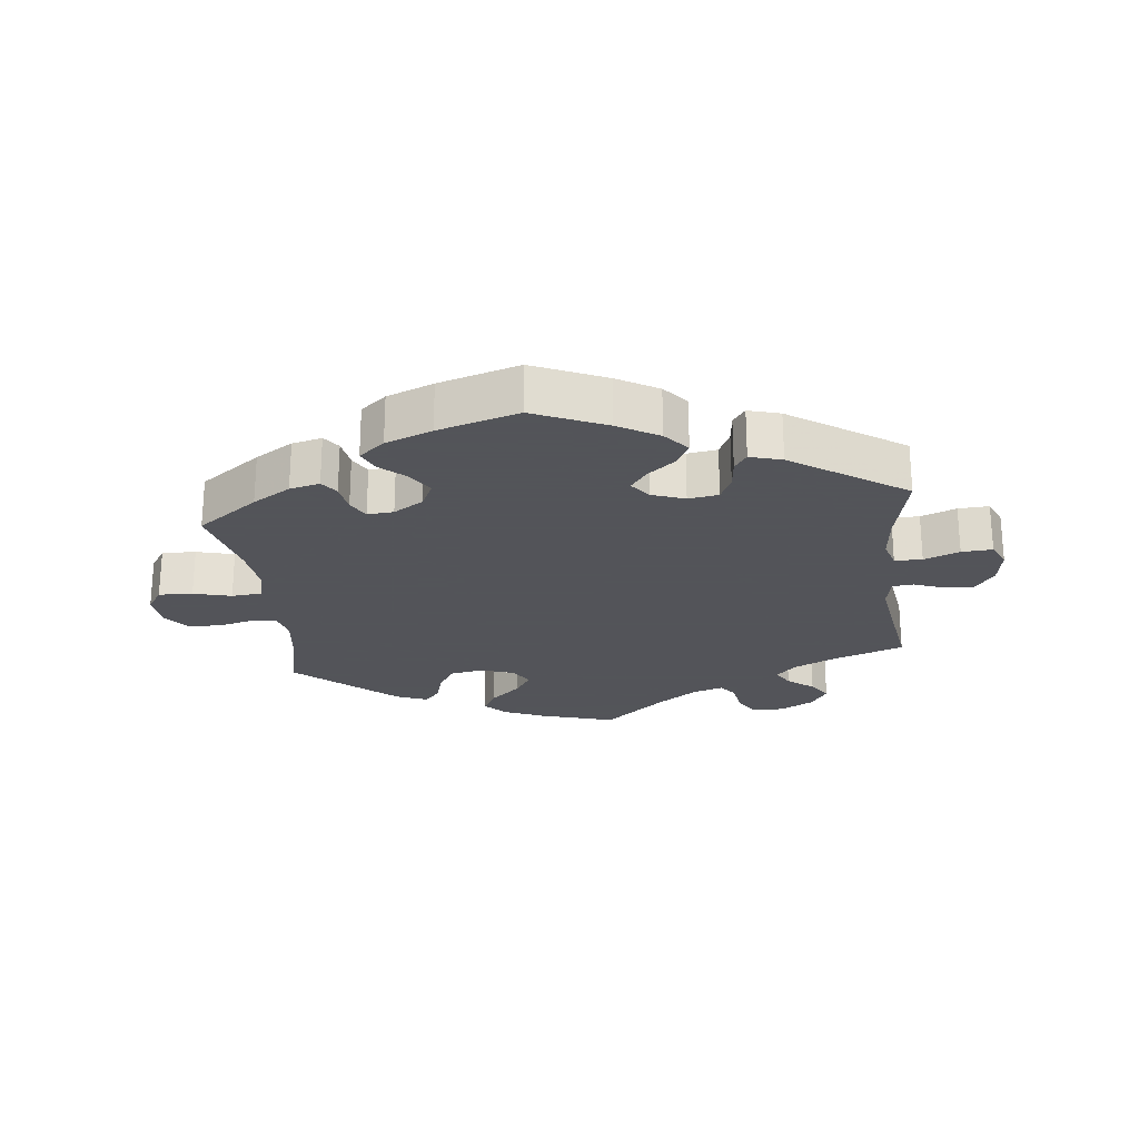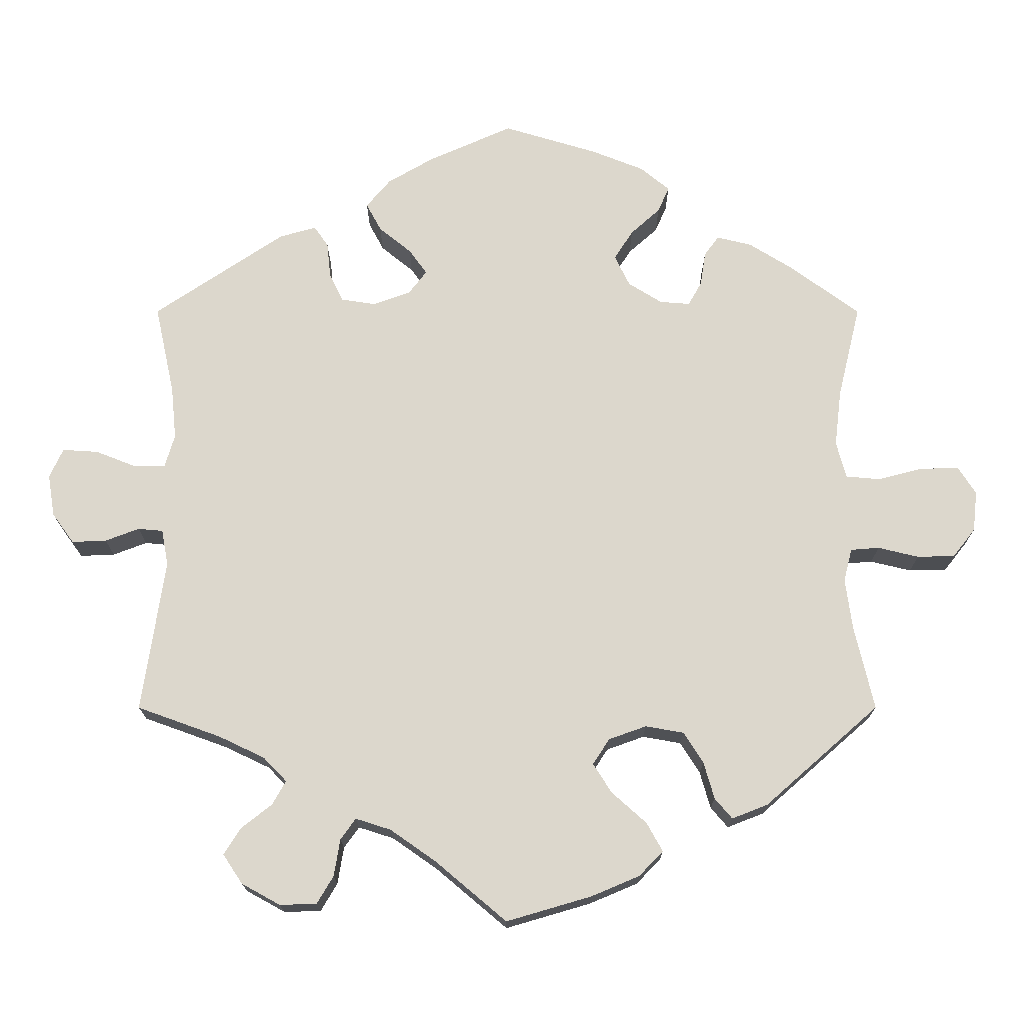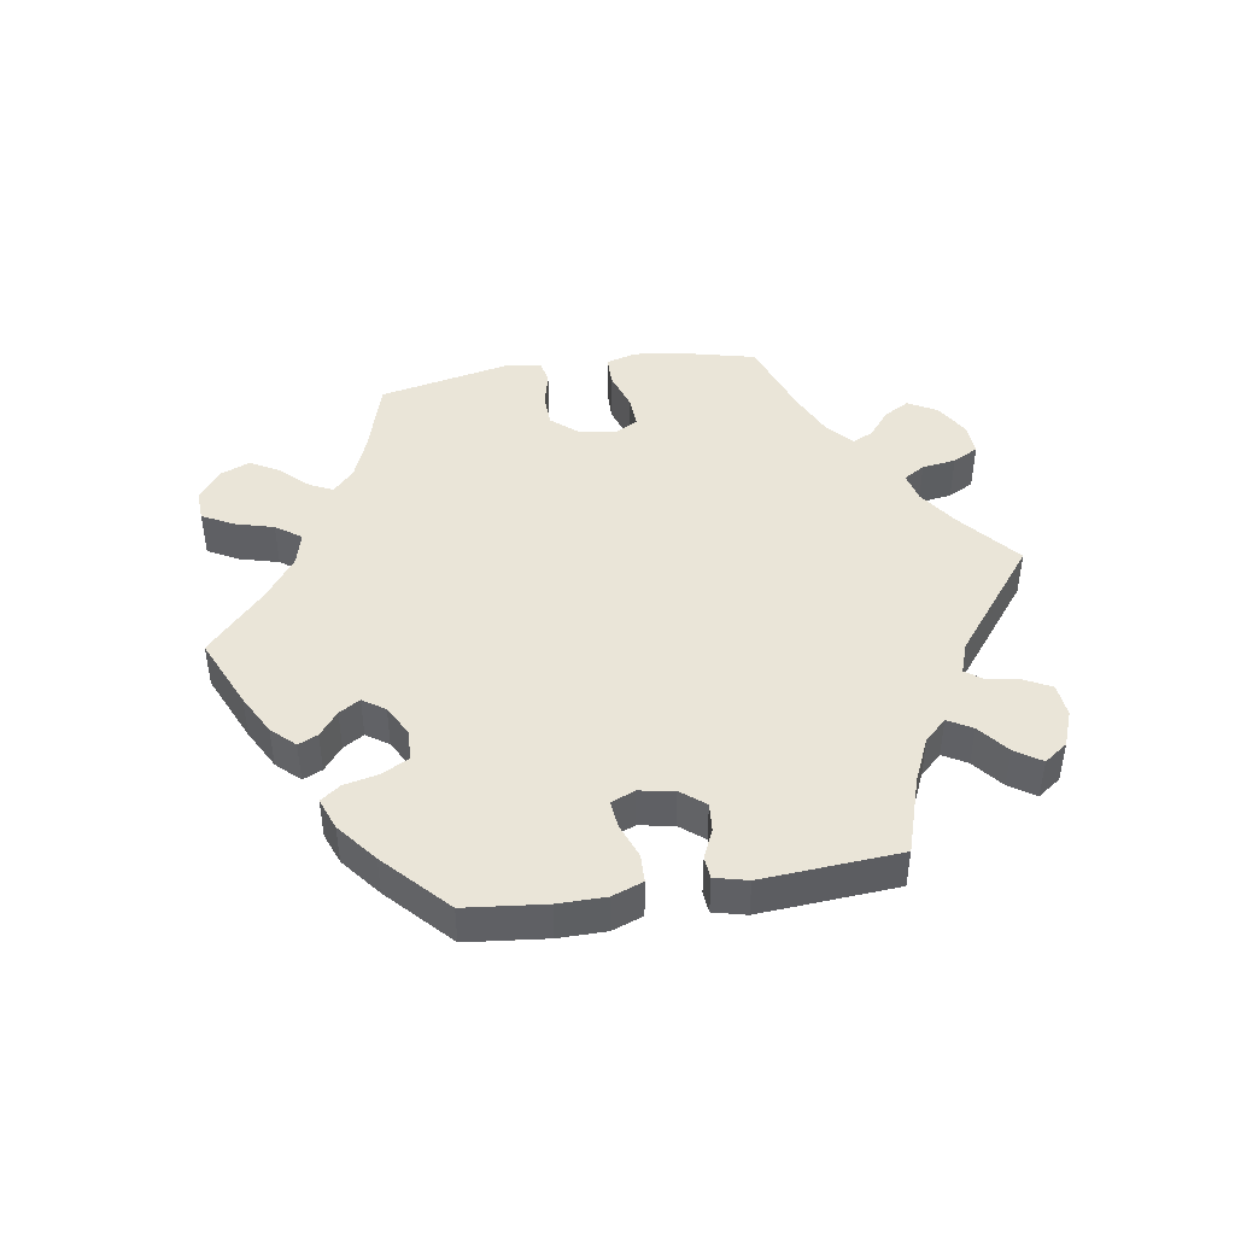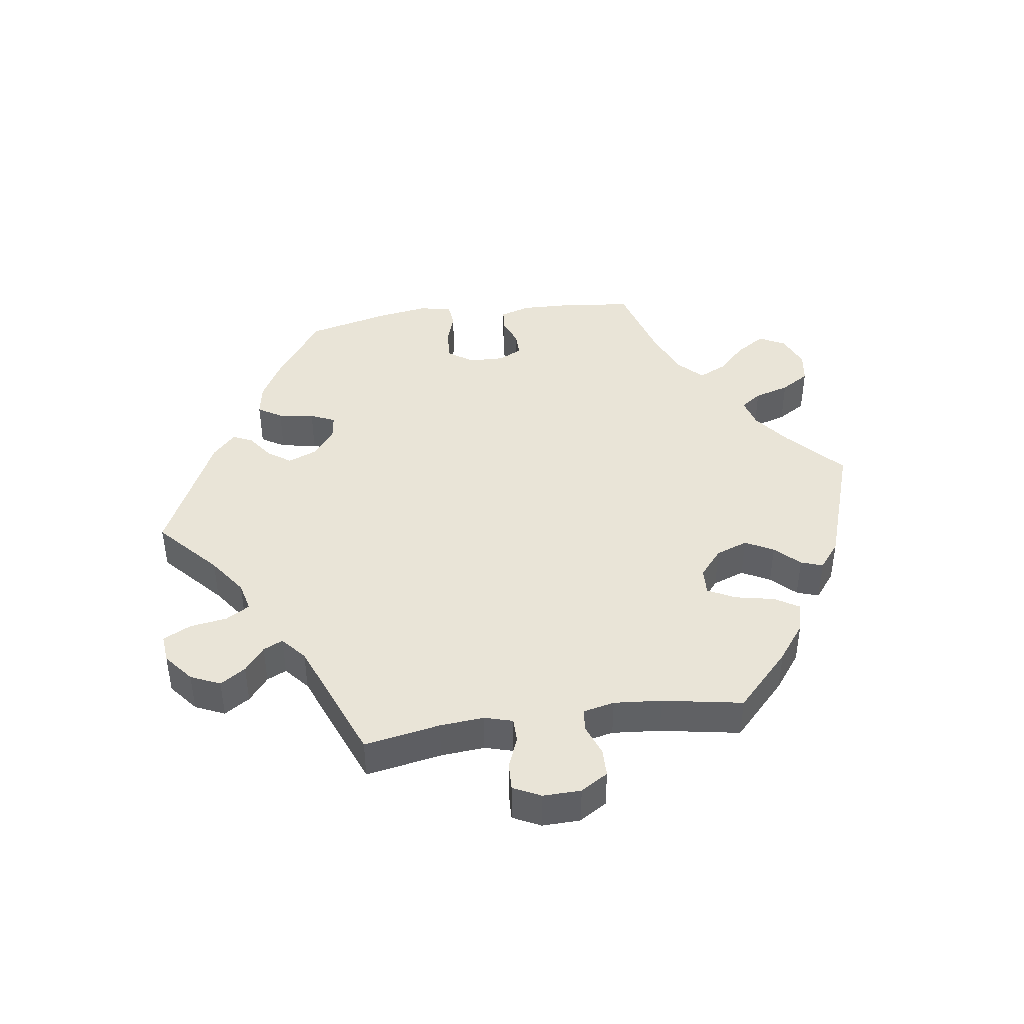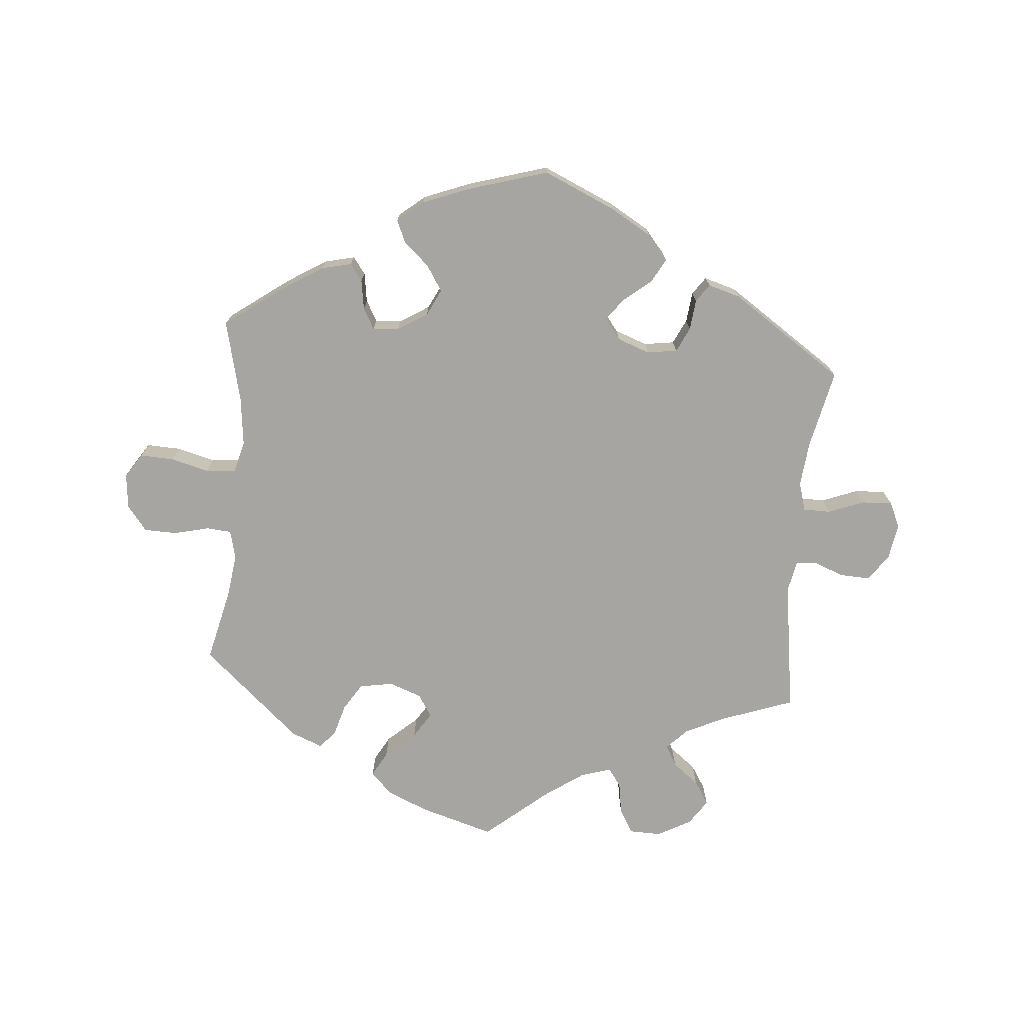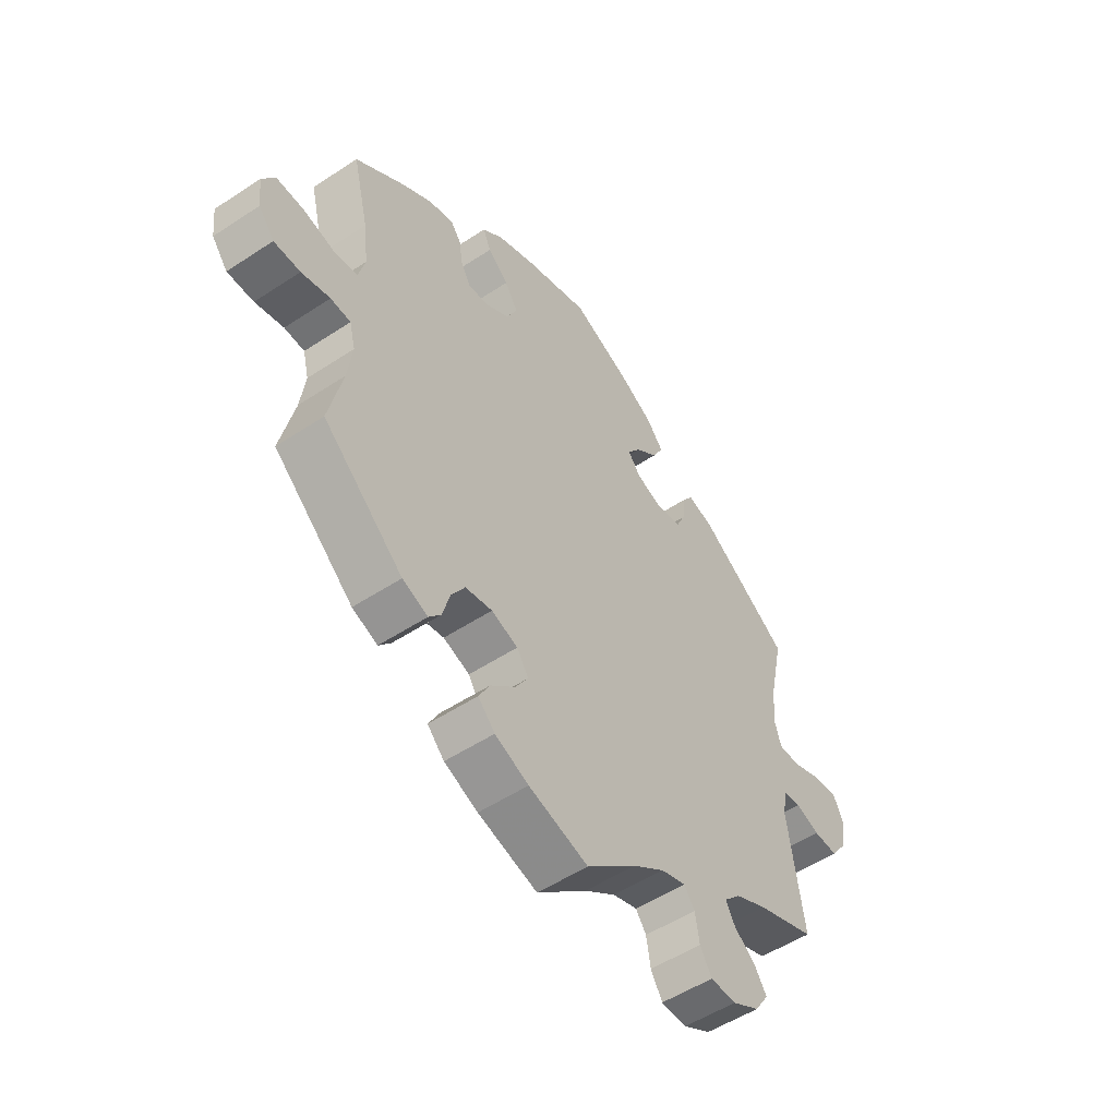
<metadata>
{"format":"obj","ext":"obj","renderer":"f3d","projection":"perspective","resolution":1024,"background":"white","views":[{"elev":-23.9,"azim":6.4,"up":"+Y"},{"elev":-17.1,"azim":-179.9,"up":"+Z"},{"elev":45.1,"azim":20.9,"up":"+Y"},{"elev":43.3,"azim":141.8,"up":"+Y"},{"elev":-73.8,"azim":-5.0,"up":"+Y"},{"elev":-52.2,"azim":-54.5,"up":"+Z"}]}
</metadata>
<code>
v -0.475 0.07 -0.177
v -0.466 0.07 -0.11
v -0.477 0.07 -0.066
v -0.515 0.07 -0.063
v -0.569 0.07 -0.076
v -0.619 0.07 -0.075
v -0.649 0.07 -0.037
v -0.655 0.07 0.017
v -0.631 0.07 0.054
v -0.579 0.07 0.052
v -0.521 0.07 0.037
v -0.475 0.07 0.041
v -0.462 0.07 0.09
v -0.471 0.07 0.165
v -0.501 0.07 0.289
v -0.408 0.07 0.357
v -0.35 0.07 0.393
v -0.304 0.07 0.404
v -0.285 0.07 0.378
v -0.278 0.07 0.333
v -0.26 0.07 0.301
v -0.22 0.07 0.304
v -0.175 0.07 0.332
v -0.155 0.07 0.373
v -0.18 0.07 0.412
v -0.219 0.07 0.447
v -0.234 0.07 0.481
v -0.195 0.07 0.513
v -0.124 0.07 0.541
v -0.001 0.07 0.578
v 0.11 0.07 0.529
v 0.172 0.07 0.493
v 0.204 0.07 0.455
v 0.184 0.07 0.418
v 0.141 0.07 0.383
v 0.117 0.07 0.35
v 0.141 0.07 0.319
v 0.191 0.07 0.301
v 0.237 0.07 0.308
v 0.255 0.07 0.346
v 0.26 0.07 0.393
v 0.279 0.07 0.42
v 0.328 0.07 0.406
v 0.501 0.07 0.29
v 0.475 0.07 0.171
v 0.468 0.07 0.101
v 0.481 0.07 0.057
v 0.523 0.07 0.057
v 0.577 0.07 0.078
v 0.624 0.07 0.081
v 0.642 0.07 0.042
v 0.633 0.07 -0.014
v 0.604 0.07 -0.054
v 0.558 0.07 -0.052
v 0.513 0.07 -0.035
v 0.48 0.07 -0.038
v 0.471 0.07 -0.086
v 0.501 0.07 -0.289
v 0.39 0.07 -0.329
v 0.329 0.07 -0.358
v 0.298 0.07 -0.39
v 0.316 0.07 -0.422
v 0.356 0.07 -0.453
v 0.379 0.07 -0.489
v 0.353 0.07 -0.528
v 0.302 0.07 -0.556
v 0.253 0.07 -0.555
v 0.231 0.07 -0.518
v 0.223 0.07 -0.469
v 0.203 0.07 -0.441
v 0.156 0.07 -0.456
v 0.096 0.07 -0.498
v 0.001 0.07 -0.578
v -0.112 0.07 -0.545
v -0.176 0.07 -0.518
v -0.208 0.07 -0.485
v -0.187 0.07 -0.447
v -0.141 0.07 -0.406
v -0.116 0.07 -0.367
v -0.138 0.07 -0.333
v -0.188 0.07 -0.315
v -0.239 0.07 -0.324
v -0.265 0.07 -0.365
v -0.279 0.07 -0.414
v -0.302 0.07 -0.441
v -0.35 0.07 -0.422
v -0.501 0.07 -0.289
v -0.475 0 -0.177
v -0.466 0 -0.11
v -0.477 0 -0.066
v -0.515 0 -0.063
v -0.569 0 -0.076
v -0.619 0 -0.075
v -0.649 0 -0.037
v -0.655 0 0.017
v -0.631 0 0.054
v -0.579 0 0.052
v -0.521 0 0.037
v -0.475 0 0.041
v -0.462 0 0.09
v -0.471 0 0.165
v -0.501 0 0.289
v -0.408 0 0.357
v -0.35 0 0.393
v -0.304 0 0.404
v -0.285 0 0.378
v -0.278 0 0.333
v -0.26 0 0.301
v -0.22 0 0.304
v -0.175 0 0.332
v -0.155 0 0.373
v -0.18 0 0.412
v -0.219 0 0.447
v -0.234 0 0.481
v -0.195 0 0.513
v -0.124 0 0.541
v -0.001 0 0.578
v 0.11 0 0.529
v 0.172 0 0.493
v 0.204 0 0.455
v 0.184 0 0.418
v 0.141 0 0.383
v 0.117 0 0.35
v 0.141 0 0.319
v 0.191 0 0.301
v 0.237 0 0.308
v 0.255 0 0.346
v 0.26 0 0.393
v 0.279 0 0.42
v 0.328 0 0.406
v 0.501 0 0.29
v 0.475 0 0.171
v 0.468 0 0.101
v 0.481 0 0.057
v 0.523 0 0.057
v 0.577 0 0.078
v 0.624 0 0.081
v 0.642 0 0.042
v 0.633 0 -0.014
v 0.604 0 -0.054
v 0.558 0 -0.052
v 0.513 0 -0.035
v 0.48 0 -0.038
v 0.471 0 -0.086
v 0.501 0 -0.289
v 0.39 0 -0.329
v 0.329 0 -0.358
v 0.298 0 -0.39
v 0.316 0 -0.422
v 0.356 0 -0.453
v 0.379 0 -0.489
v 0.353 0 -0.528
v 0.302 0 -0.556
v 0.253 0 -0.555
v 0.231 0 -0.518
v 0.223 0 -0.469
v 0.203 0 -0.441
v 0.156 0 -0.456
v 0.096 0 -0.498
v 0.001 0 -0.578
v -0.112 0 -0.545
v -0.176 0 -0.518
v -0.208 0 -0.485
v -0.187 0 -0.447
v -0.141 0 -0.406
v -0.116 0 -0.367
v -0.138 0 -0.333
v -0.188 0 -0.315
v -0.239 0 -0.324
v -0.265 0 -0.365
v -0.279 0 -0.414
v -0.302 0 -0.441
v -0.35 0 -0.422
v -0.501 0 -0.289
f 86 87 1
f 83 84 85 86
f 82 83 86 1
f 81 82 1 2
f 80 81 2 3
f 75 76 77 78
f 75 78 79
f 72 73 74 75
f 71 72 75 79
f 70 71 79 80
f 66 67 68 69
f 66 69 70
f 65 66 70
f 62 63 64 65
f 61 62 65 70
f 60 61 70 80
f 57 58 59
f 56 57 59 60
f 52 53 54 55
f 52 55 56
f 51 52 56
f 48 49 50 51
f 47 48 51 56
f 46 47 56 60
f 42 43 44 45
f 40 41 42 45
f 39 40 45 46
f 38 39 46 60
f 32 33 34 35
f 32 35 36
f 31 32 36
f 30 31 36
f 29 30 36
f 28 29 36 37
f 25 26 27 28
f 24 25 28 37
f 17 18 19 20
f 17 20 21
f 14 15 16 17
f 13 14 17 21
f 12 13 21 22
f 8 9 10 11
f 8 11 12
f 7 8 12
f 4 5 6 7
f 3 4 7 12
f 23 24 37 38
f 23 38 60 80
f 22 23 80
f 3 12 22 80
f 88 174 173
f 173 172 171 170
f 88 173 170 169
f 89 88 169 168
f 90 89 168 167
f 165 164 163 162
f 166 165 162
f 162 161 160 159
f 166 162 159 158
f 167 166 158 157
f 156 155 154 153
f 157 156 153
f 157 153 152
f 152 151 150 149
f 157 152 149 148
f 167 157 148 147
f 146 145 144
f 147 146 144 143
f 142 141 140 139
f 143 142 139
f 143 139 138
f 138 137 136 135
f 143 138 135 134
f 147 143 134 133
f 132 131 130 129
f 132 129 128 127
f 133 132 127 126
f 147 133 126 125
f 122 121 120 119
f 123 122 119
f 123 119 118
f 123 118 117
f 123 117 116
f 124 123 116 115
f 115 114 113 112
f 124 115 112 111
f 107 106 105 104
f 108 107 104
f 104 103 102 101
f 108 104 101 100
f 109 108 100 99
f 98 97 96 95
f 99 98 95
f 99 95 94
f 94 93 92 91
f 99 94 91 90
f 125 124 111 110
f 167 147 125 110
f 167 110 109
f 167 109 99 90
f 1 88 89 2
f 2 89 90 3
f 3 90 91 4
f 4 91 92 5
f 5 92 93 6
f 6 93 94 7
f 7 94 95 8
f 8 95 96 9
f 9 96 97 10
f 10 97 98 11
f 11 98 99 12
f 12 99 100 13
f 13 100 101 14
f 14 101 102 15
f 15 102 103 16
f 16 103 104 17
f 17 104 105 18
f 18 105 106 19
f 19 106 107 20
f 20 107 108 21
f 21 108 109 22
f 22 109 110 23
f 23 110 111 24
f 24 111 112 25
f 25 112 113 26
f 26 113 114 27
f 27 114 115 28
f 28 115 116 29
f 29 116 117 30
f 30 117 118 31
f 31 118 119 32
f 32 119 120 33
f 33 120 121 34
f 34 121 122 35
f 35 122 123 36
f 36 123 124 37
f 37 124 125 38
f 38 125 126 39
f 39 126 127 40
f 40 127 128 41
f 41 128 129 42
f 42 129 130 43
f 43 130 131 44
f 44 131 132 45
f 45 132 133 46
f 46 133 134 47
f 47 134 135 48
f 48 135 136 49
f 49 136 137 50
f 50 137 138 51
f 51 138 139 52
f 52 139 140 53
f 53 140 141 54
f 54 141 142 55
f 55 142 143 56
f 56 143 144 57
f 57 144 145 58
f 58 145 146 59
f 59 146 147 60
f 60 147 148 61
f 61 148 149 62
f 62 149 150 63
f 63 150 151 64
f 64 151 152 65
f 65 152 153 66
f 66 153 154 67
f 67 154 155 68
f 68 155 156 69
f 69 156 157 70
f 70 157 158 71
f 71 158 159 72
f 72 159 160 73
f 73 160 161 74
f 74 161 162 75
f 75 162 163 76
f 76 163 164 77
f 77 164 165 78
f 78 165 166 79
f 79 166 167 80
f 80 167 168 81
f 81 168 169 82
f 82 169 170 83
f 83 170 171 84
f 84 171 172 85
f 85 172 173 86
f 86 173 174 87
f 87 174 88 1

</code>
